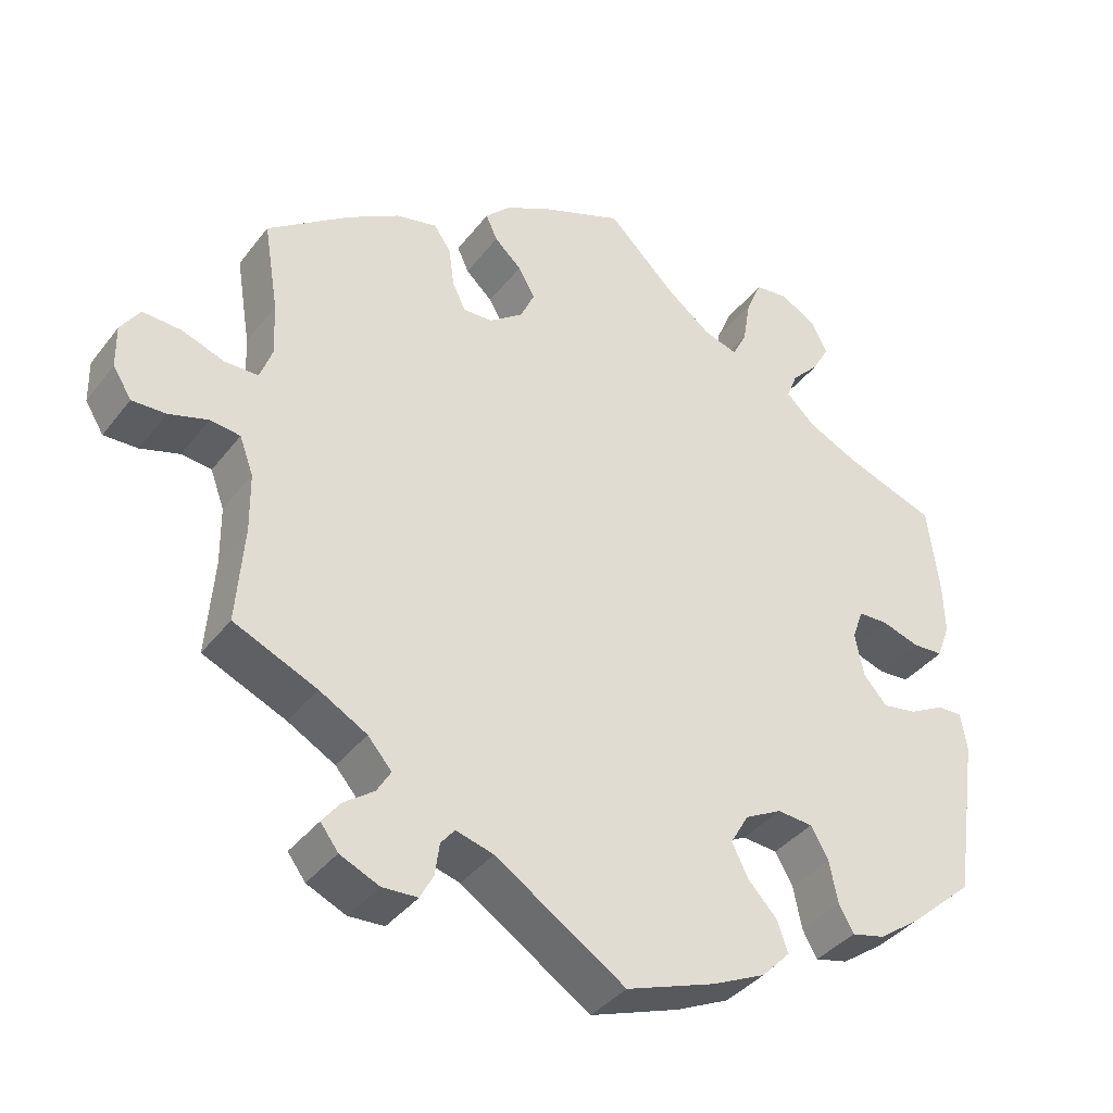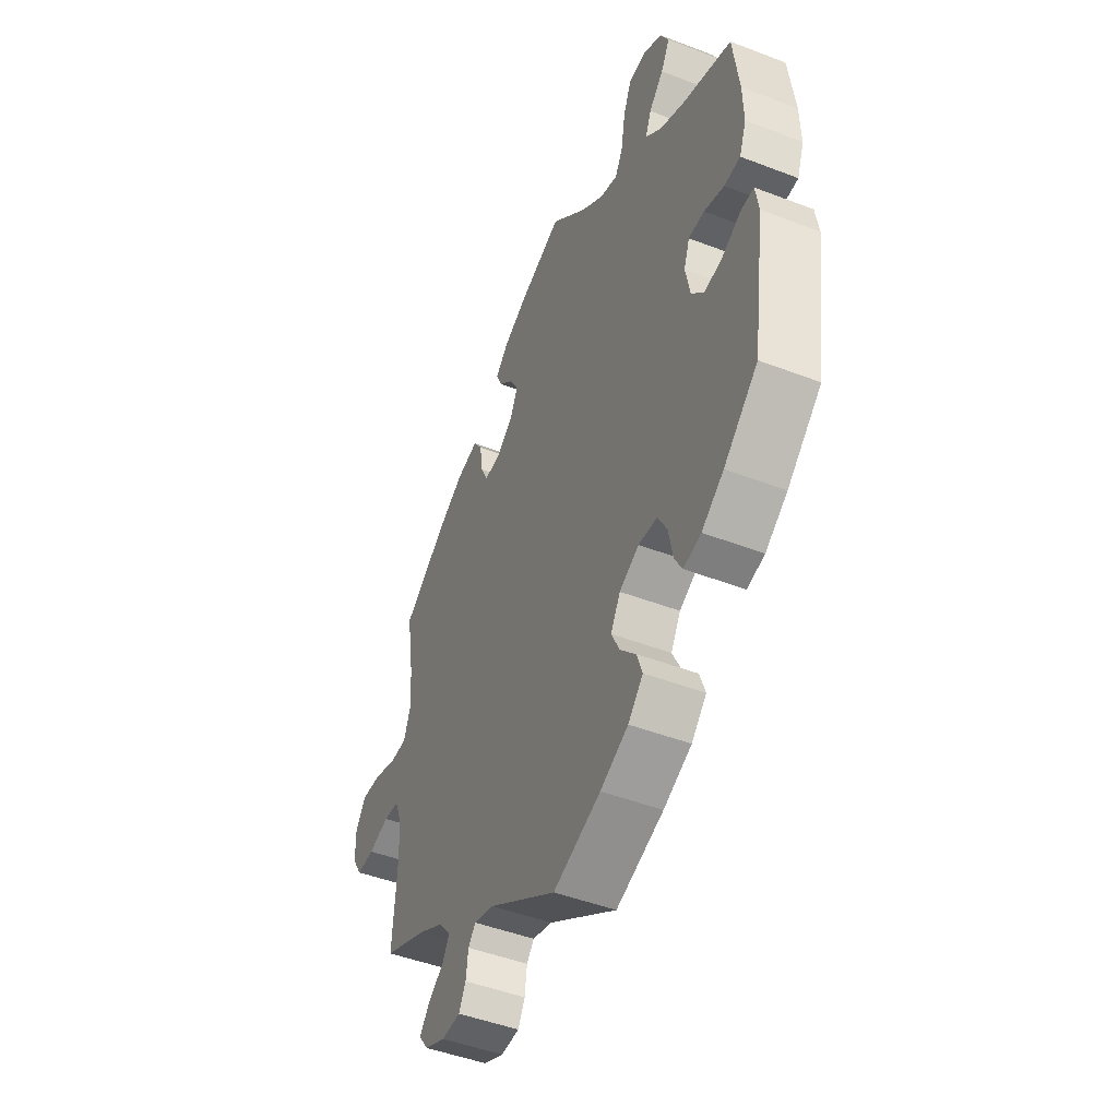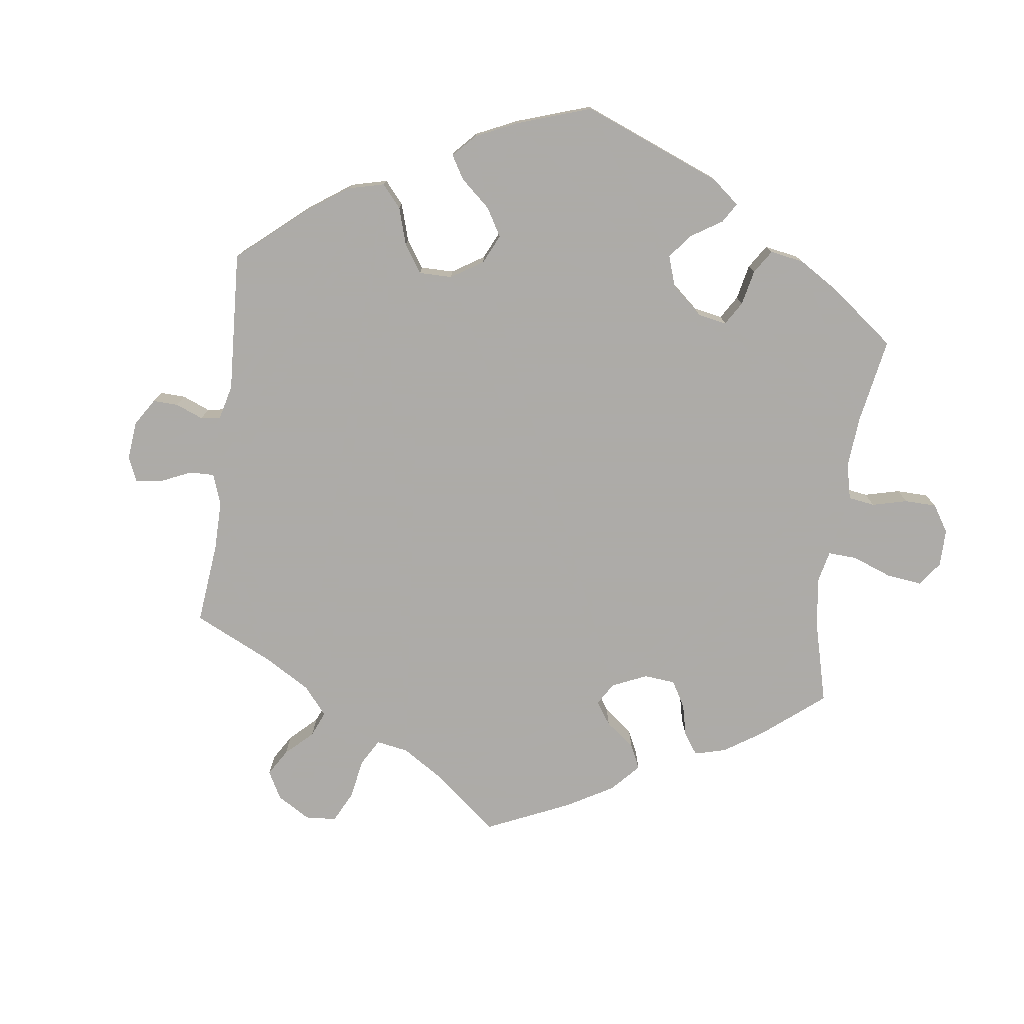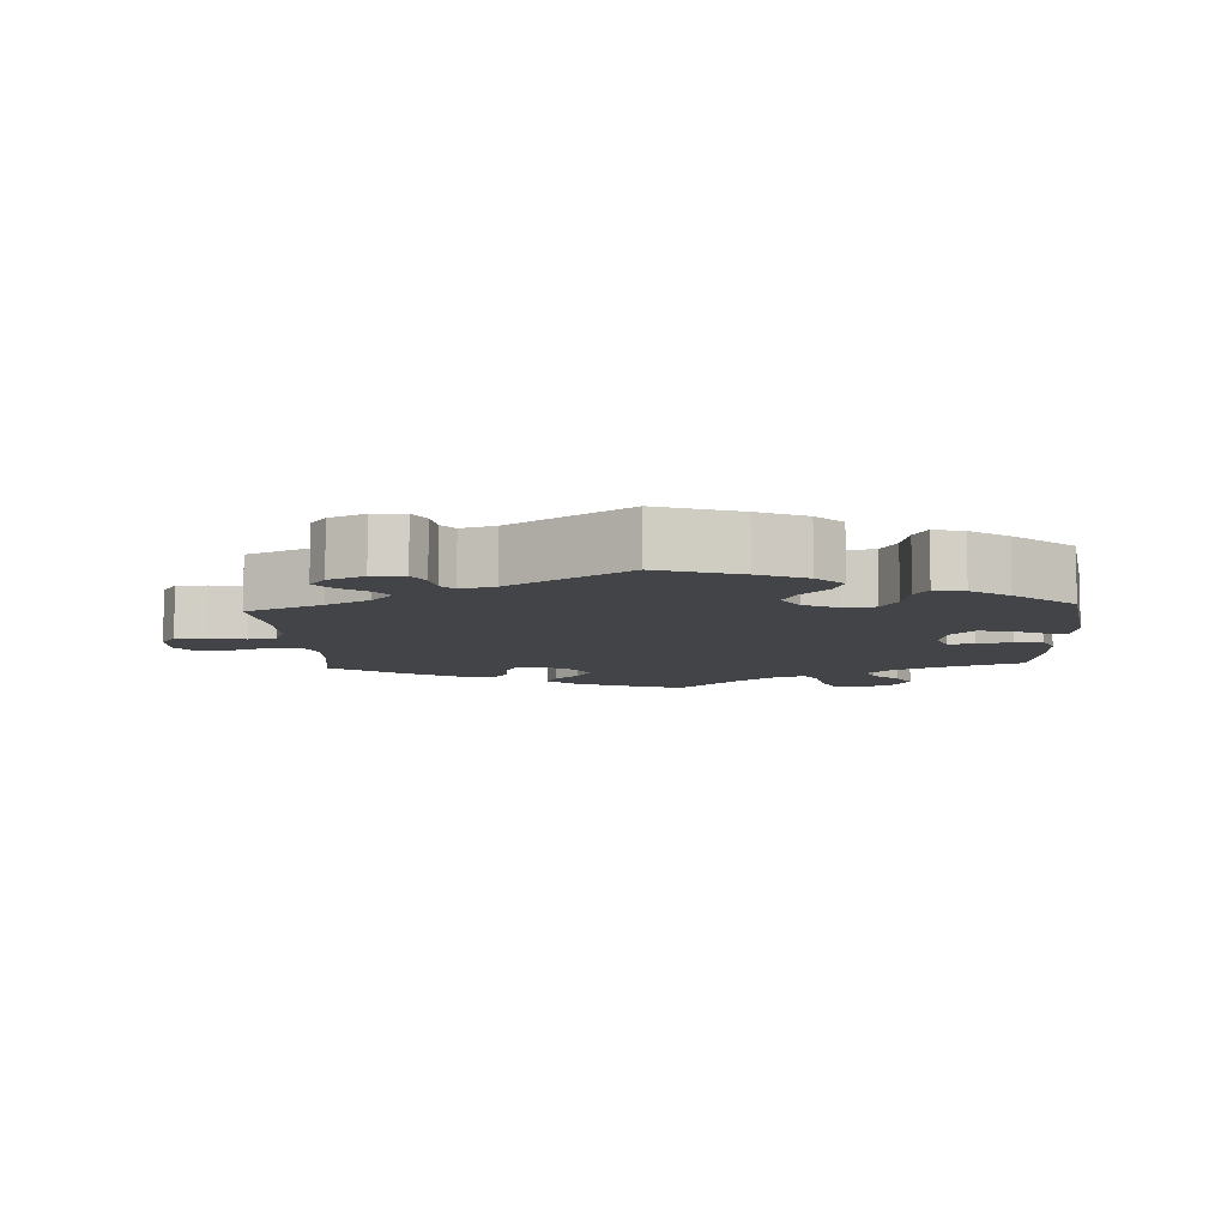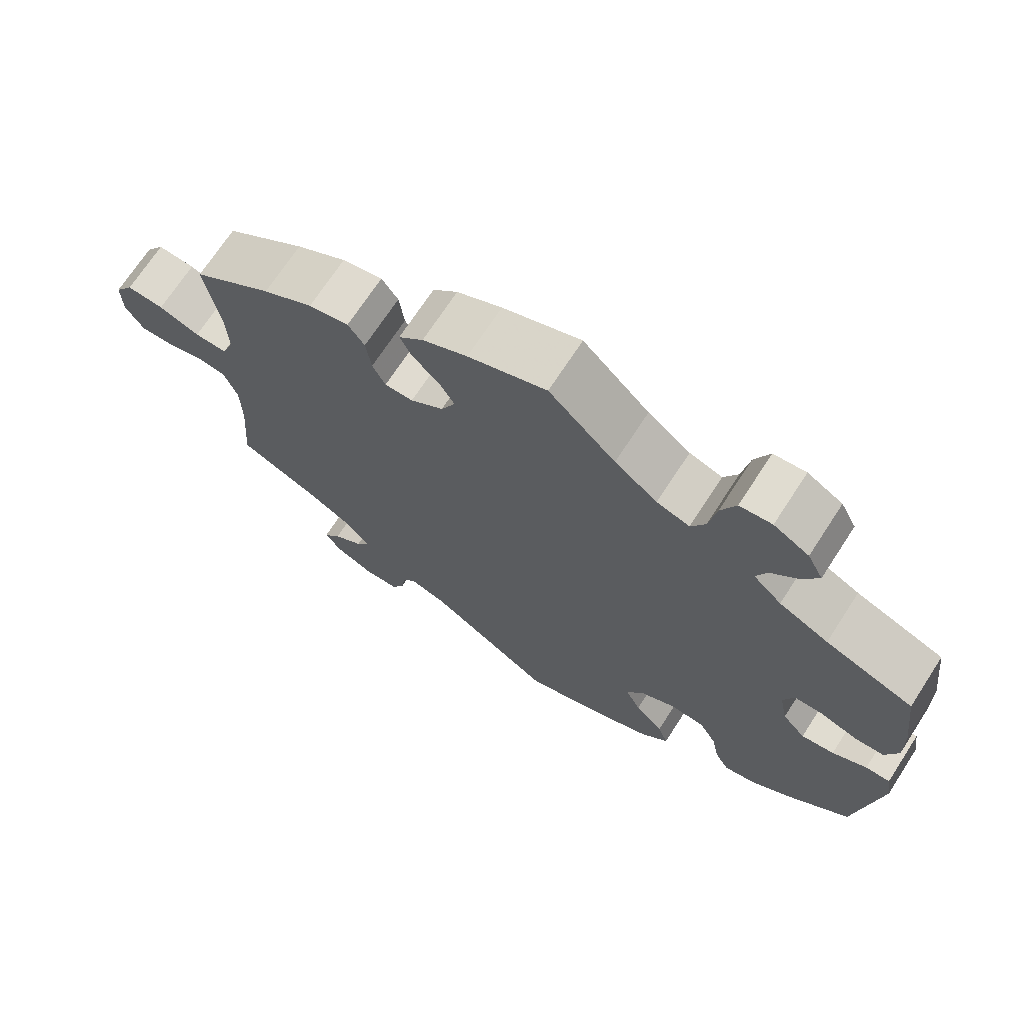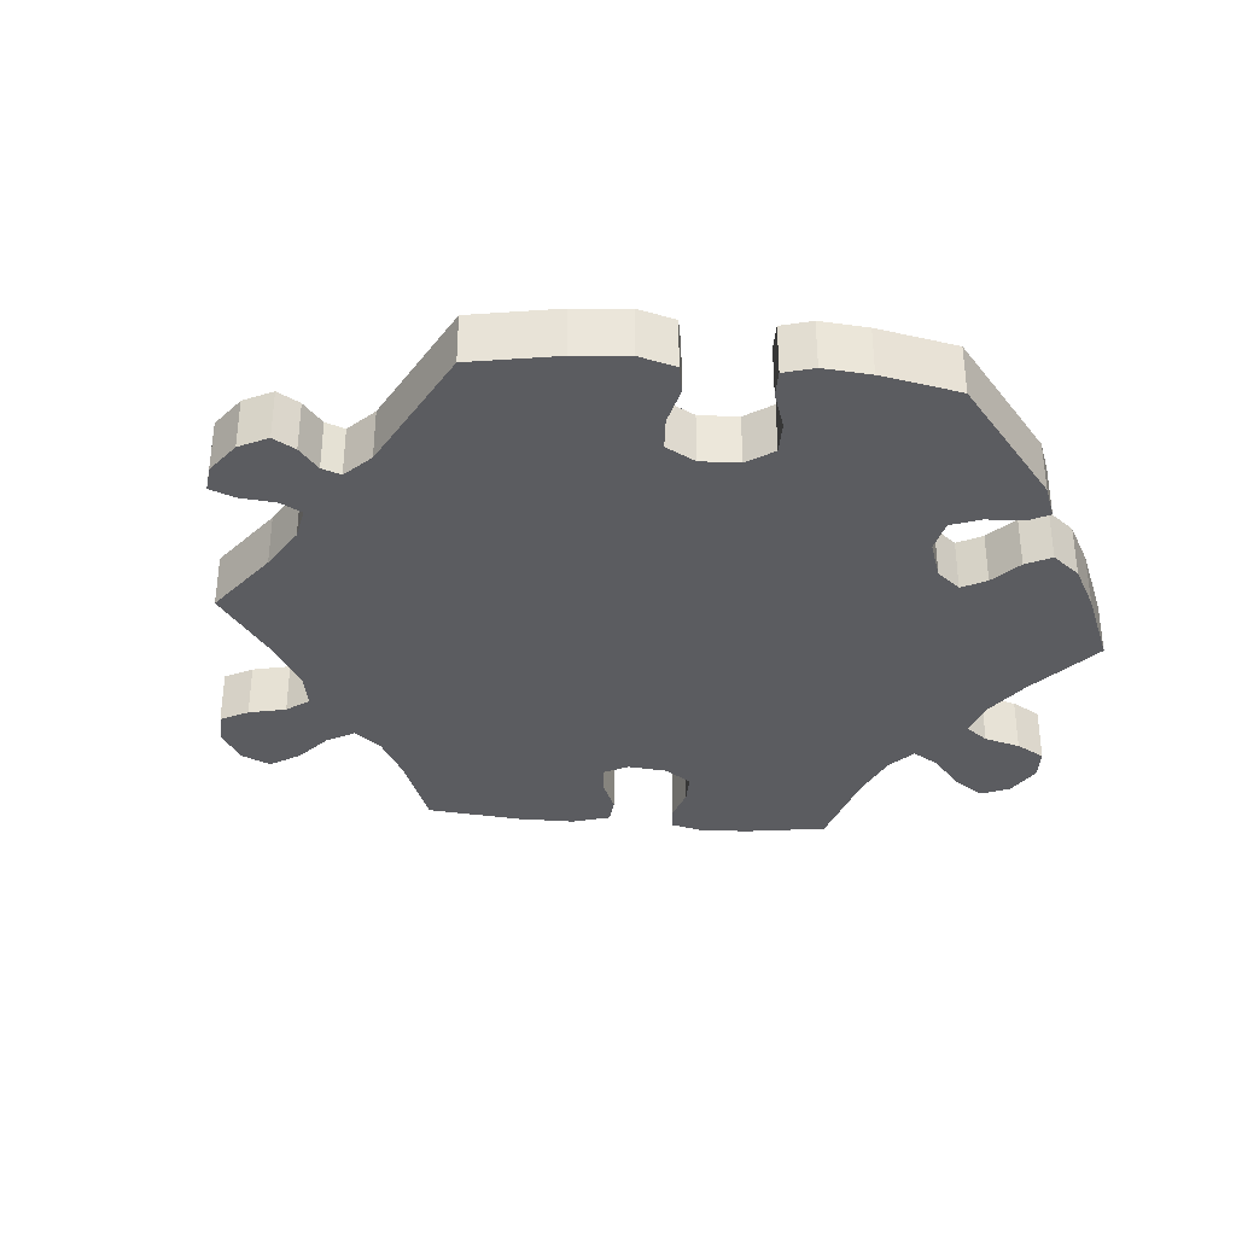
<metadata>
{"format":"obj","ext":"obj","renderer":"f3d","projection":"perspective","resolution":1024,"background":"white","views":[{"elev":-37.8,"azim":147.0,"up":"+Z"},{"elev":-47.1,"azim":-113.5,"up":"+Z"},{"elev":-76.5,"azim":-127.7,"up":"+Y"},{"elev":-8.1,"azim":-176.5,"up":"+Y"},{"elev":70.4,"azim":-147.0,"up":"+Z"},{"elev":-34.5,"azim":-155.4,"up":"+Y"}]}
</metadata>
<code>
v -0.116 0.07 -0.537
v -0.185 0.07 -0.505
v -0.222 0.07 -0.467
v -0.208 0.07 -0.427
v -0.17 0.07 -0.386
v -0.149 0.07 -0.343
v -0.173 0.07 -0.302
v -0.221 0.07 -0.277
v -0.267 0.07 -0.281
v -0.29 0.07 -0.322
v -0.301 0.07 -0.377
v -0.32 0.07 -0.411
v -0.363 0.07 -0.401
v -0.417 0.07 -0.363
v -0.501 0.07 -0.289
v -0.532 0.07 -0.077
v -0.524 0.07 -0.027
v -0.491 0.07 -0.028
v -0.445 0.07 -0.052
v -0.401 0.07 -0.059
v -0.37 0.07 -0.024
v -0.359 0.07 0.033
v -0.373 0.07 0.073
v -0.412 0.07 0.074
v -0.461 0.07 0.058
v -0.501 0.07 0.06
v -0.518 0.07 0.106
v -0.516 0.07 0.174
v -0.501 0.07 0.289
v -0.383 0.07 0.332
v -0.317 0.07 0.364
v -0.279 0.07 0.4
v -0.293 0.07 0.436
v -0.329 0.07 0.473
v -0.351 0.07 0.513
v -0.33 0.07 0.554
v -0.283 0.07 0.581
v -0.24 0.07 0.576
v -0.22 0.07 0.529
v -0.21 0.07 0.469
v -0.191 0.07 0.432
v -0.147 0.07 0.446
v -0.09 0.07 0.49
v -0.001 0.07 0.578
v 0.104 0.07 0.538
v 0.164 0.07 0.508
v 0.197 0.07 0.475
v 0.182 0.07 0.442
v 0.147 0.07 0.409
v 0.125 0.07 0.371
v 0.144 0.07 0.33
v 0.188 0.07 0.298
v 0.226 0.07 0.297
v 0.243 0.07 0.333
v 0.25 0.07 0.385
v 0.272 0.07 0.417
v 0.326 0.07 0.405
v 0.393 0.07 0.366
v 0.5 0.07 0.289
v 0.481 0.07 0.172
v 0.478 0.07 0.103
v 0.494 0.07 0.059
v 0.538 0.07 0.059
v 0.593 0.07 0.079
v 0.643 0.07 0.082
v 0.668 0.07 0.045
v 0.667 0.07 -0.01
v 0.643 0.07 -0.049
v 0.599 0.07 -0.048
v 0.548 0.07 -0.033
v 0.509 0.07 -0.038
v 0.491 0.07 -0.087
v 0.49 0.07 -0.162
v 0.5 0.07 -0.289
v 0.392 0.07 -0.337
v 0.33 0.07 -0.372
v 0.299 0.07 -0.408
v 0.317 0.07 -0.438
v 0.357 0.07 -0.467
v 0.38 0.07 -0.497
v 0.357 0.07 -0.528
v 0.306 0.07 -0.551
v 0.26 0.07 -0.549
v 0.243 0.07 -0.517
v 0.237 0.07 -0.475
v 0.219 0.07 -0.453
v 0.17 0.07 -0.467
v 0.001 0.07 -0.578
v -0.116 0 -0.537
v -0.185 0 -0.505
v -0.222 0 -0.467
v -0.208 0 -0.427
v -0.17 0 -0.386
v -0.149 0 -0.343
v -0.173 0 -0.302
v -0.221 0 -0.277
v -0.267 0 -0.281
v -0.29 0 -0.322
v -0.301 0 -0.377
v -0.32 0 -0.411
v -0.363 0 -0.401
v -0.417 0 -0.363
v -0.501 0 -0.289
v -0.532 0 -0.077
v -0.524 0 -0.027
v -0.491 0 -0.028
v -0.445 0 -0.052
v -0.401 0 -0.059
v -0.37 0 -0.024
v -0.359 0 0.033
v -0.373 0 0.073
v -0.412 0 0.074
v -0.461 0 0.058
v -0.501 0 0.06
v -0.518 0 0.106
v -0.516 0 0.174
v -0.501 0 0.289
v -0.383 0 0.332
v -0.317 0 0.364
v -0.279 0 0.4
v -0.293 0 0.436
v -0.329 0 0.473
v -0.351 0 0.513
v -0.33 0 0.554
v -0.283 0 0.581
v -0.24 0 0.576
v -0.22 0 0.529
v -0.21 0 0.469
v -0.191 0 0.432
v -0.147 0 0.446
v -0.09 0 0.49
v -0.001 0 0.578
v 0.104 0 0.538
v 0.164 0 0.508
v 0.197 0 0.475
v 0.182 0 0.442
v 0.147 0 0.409
v 0.125 0 0.371
v 0.144 0 0.33
v 0.188 0 0.298
v 0.226 0 0.297
v 0.243 0 0.333
v 0.25 0 0.385
v 0.272 0 0.417
v 0.326 0 0.405
v 0.393 0 0.366
v 0.5 0 0.289
v 0.481 0 0.172
v 0.478 0 0.103
v 0.494 0 0.059
v 0.538 0 0.059
v 0.593 0 0.079
v 0.643 0 0.082
v 0.668 0 0.045
v 0.667 0 -0.01
v 0.643 0 -0.049
v 0.599 0 -0.048
v 0.548 0 -0.033
v 0.509 0 -0.038
v 0.491 0 -0.087
v 0.49 0 -0.162
v 0.5 0 -0.289
v 0.392 0 -0.337
v 0.33 0 -0.372
v 0.299 0 -0.408
v 0.317 0 -0.438
v 0.357 0 -0.467
v 0.38 0 -0.497
v 0.357 0 -0.528
v 0.306 0 -0.551
v 0.26 0 -0.549
v 0.243 0 -0.517
v 0.237 0 -0.475
v 0.219 0 -0.453
v 0.17 0 -0.467
v 0.001 0 -0.578
f 87 88 1 2
f 86 87 2 3
f 82 83 84 85
f 82 85 86
f 81 82 86
f 78 79 80 81
f 77 78 81 86
f 76 77 86 3
f 73 74 75
f 72 73 75 76
f 71 72 76 3
f 67 68 69 70
f 67 70 71
f 66 67 71
f 63 64 65 66
f 62 63 66 71
f 61 62 71 3
f 57 58 59 60
f 54 55 56 57
f 53 54 57 60
f 52 53 60 61
f 46 47 48 49
f 46 49 50
f 43 44 45 46
f 42 43 46 50
f 41 42 50 51
f 37 38 39 40
f 37 40 41
f 36 37 41
f 33 34 35 36
f 32 33 36 41
f 31 32 41 51
f 27 28 29 30
f 24 25 26 27
f 23 24 27 30
f 22 23 30 31
f 16 17 18 19
f 16 19 20
f 15 16 20
f 14 15 20 21
f 10 11 12 13
f 9 10 13 14
f 61 3 4 5
f 52 61 5 6
f 22 31 51 52
f 9 14 21 22
f 8 9 22 52
f 7 8 52
f 6 7 52
f 90 89 176 175
f 91 90 175 174
f 173 172 171 170
f 174 173 170
f 174 170 169
f 169 168 167 166
f 174 169 166 165
f 91 174 165 164
f 163 162 161
f 164 163 161 160
f 91 164 160 159
f 158 157 156 155
f 159 158 155
f 159 155 154
f 154 153 152 151
f 159 154 151 150
f 91 159 150 149
f 148 147 146 145
f 145 144 143 142
f 148 145 142 141
f 149 148 141 140
f 137 136 135 134
f 138 137 134
f 134 133 132 131
f 138 134 131 130
f 139 138 130 129
f 128 127 126 125
f 129 128 125
f 129 125 124
f 124 123 122 121
f 129 124 121 120
f 139 129 120 119
f 118 117 116 115
f 115 114 113 112
f 118 115 112 111
f 119 118 111 110
f 107 106 105 104
f 108 107 104
f 108 104 103
f 109 108 103 102
f 101 100 99 98
f 102 101 98 97
f 93 92 91 149
f 94 93 149 140
f 140 139 119 110
f 110 109 102 97
f 140 110 97 96
f 140 96 95
f 140 95 94
f 1 89 90 2
f 2 90 91 3
f 3 91 92 4
f 4 92 93 5
f 5 93 94 6
f 6 94 95 7
f 7 95 96 8
f 8 96 97 9
f 9 97 98 10
f 10 98 99 11
f 11 99 100 12
f 12 100 101 13
f 13 101 102 14
f 14 102 103 15
f 15 103 104 16
f 16 104 105 17
f 17 105 106 18
f 18 106 107 19
f 19 107 108 20
f 20 108 109 21
f 21 109 110 22
f 22 110 111 23
f 23 111 112 24
f 24 112 113 25
f 25 113 114 26
f 26 114 115 27
f 27 115 116 28
f 28 116 117 29
f 29 117 118 30
f 30 118 119 31
f 31 119 120 32
f 32 120 121 33
f 33 121 122 34
f 34 122 123 35
f 35 123 124 36
f 36 124 125 37
f 37 125 126 38
f 38 126 127 39
f 39 127 128 40
f 40 128 129 41
f 41 129 130 42
f 42 130 131 43
f 43 131 132 44
f 44 132 133 45
f 45 133 134 46
f 46 134 135 47
f 47 135 136 48
f 48 136 137 49
f 49 137 138 50
f 50 138 139 51
f 51 139 140 52
f 52 140 141 53
f 53 141 142 54
f 54 142 143 55
f 55 143 144 56
f 56 144 145 57
f 57 145 146 58
f 58 146 147 59
f 59 147 148 60
f 60 148 149 61
f 61 149 150 62
f 62 150 151 63
f 63 151 152 64
f 64 152 153 65
f 65 153 154 66
f 66 154 155 67
f 67 155 156 68
f 68 156 157 69
f 69 157 158 70
f 70 158 159 71
f 71 159 160 72
f 72 160 161 73
f 73 161 162 74
f 74 162 163 75
f 75 163 164 76
f 76 164 165 77
f 77 165 166 78
f 78 166 167 79
f 79 167 168 80
f 80 168 169 81
f 81 169 170 82
f 82 170 171 83
f 83 171 172 84
f 84 172 173 85
f 85 173 174 86
f 86 174 175 87
f 87 175 176 88
f 88 176 89 1

</code>
